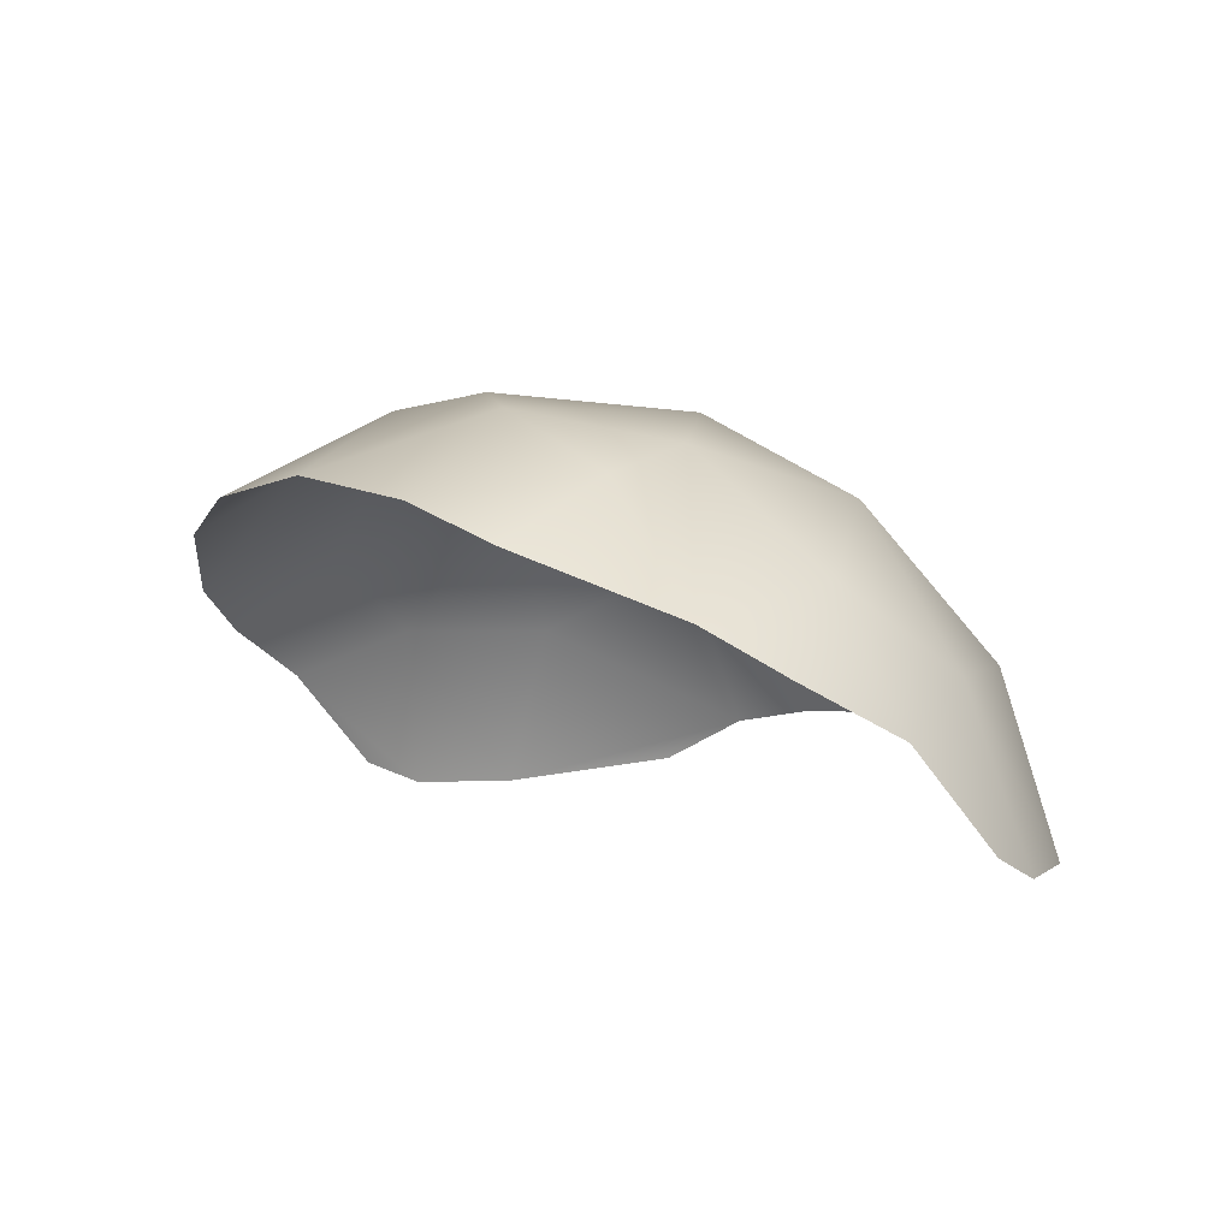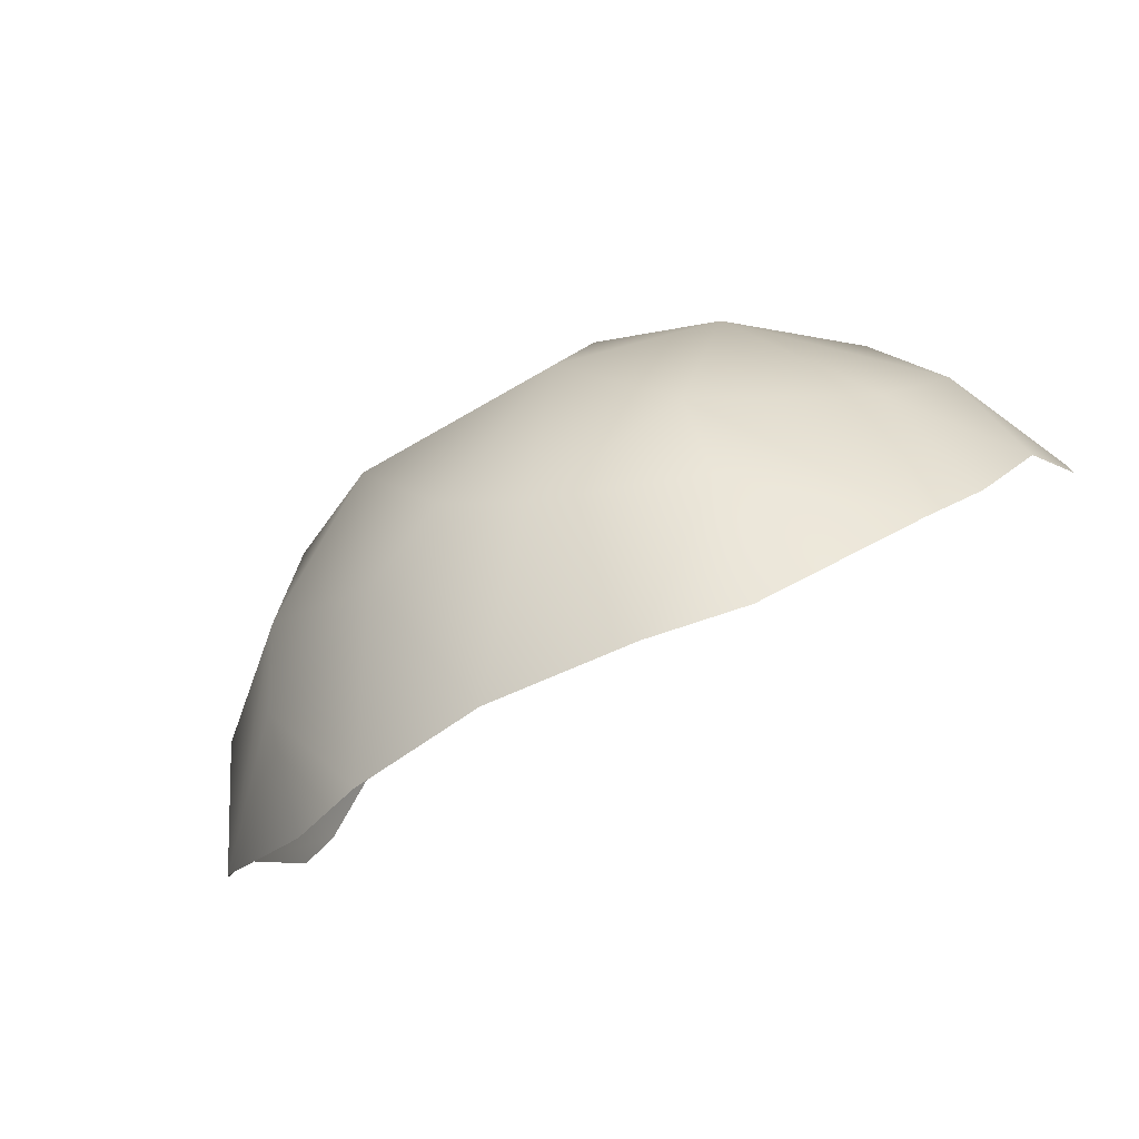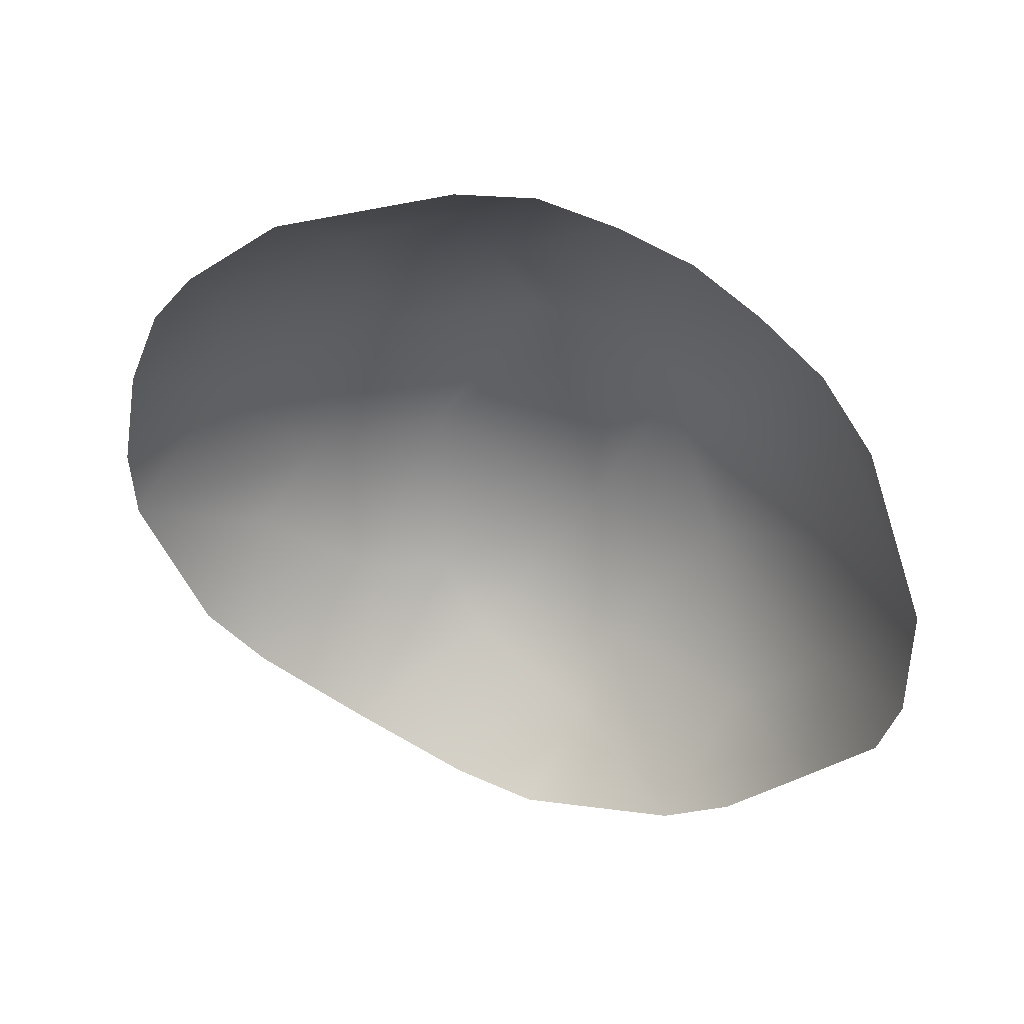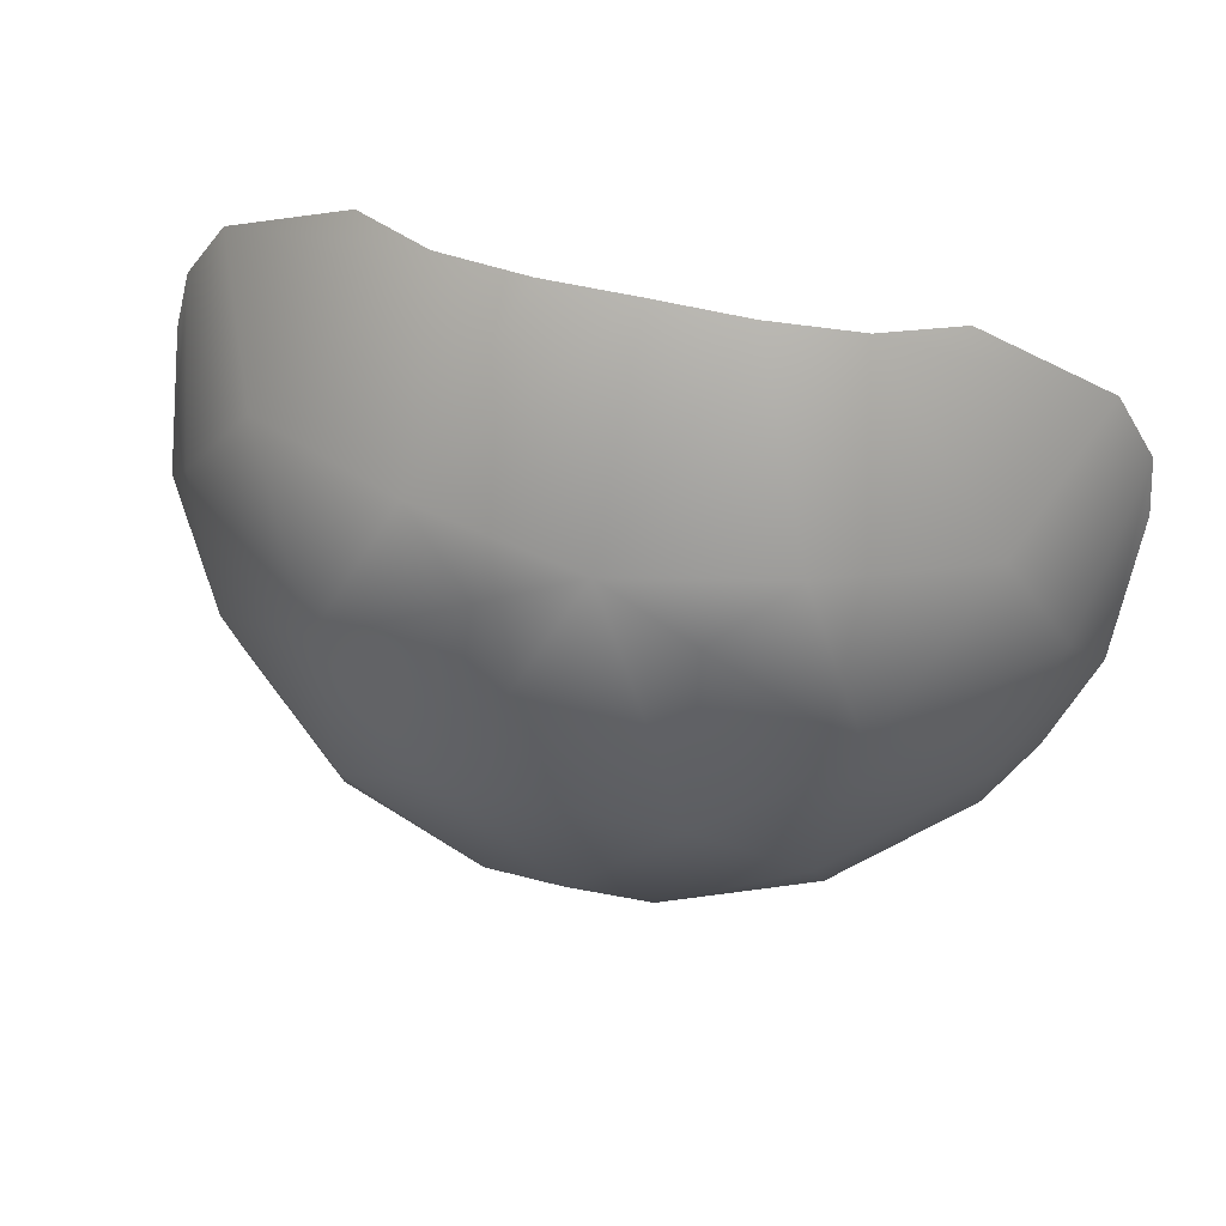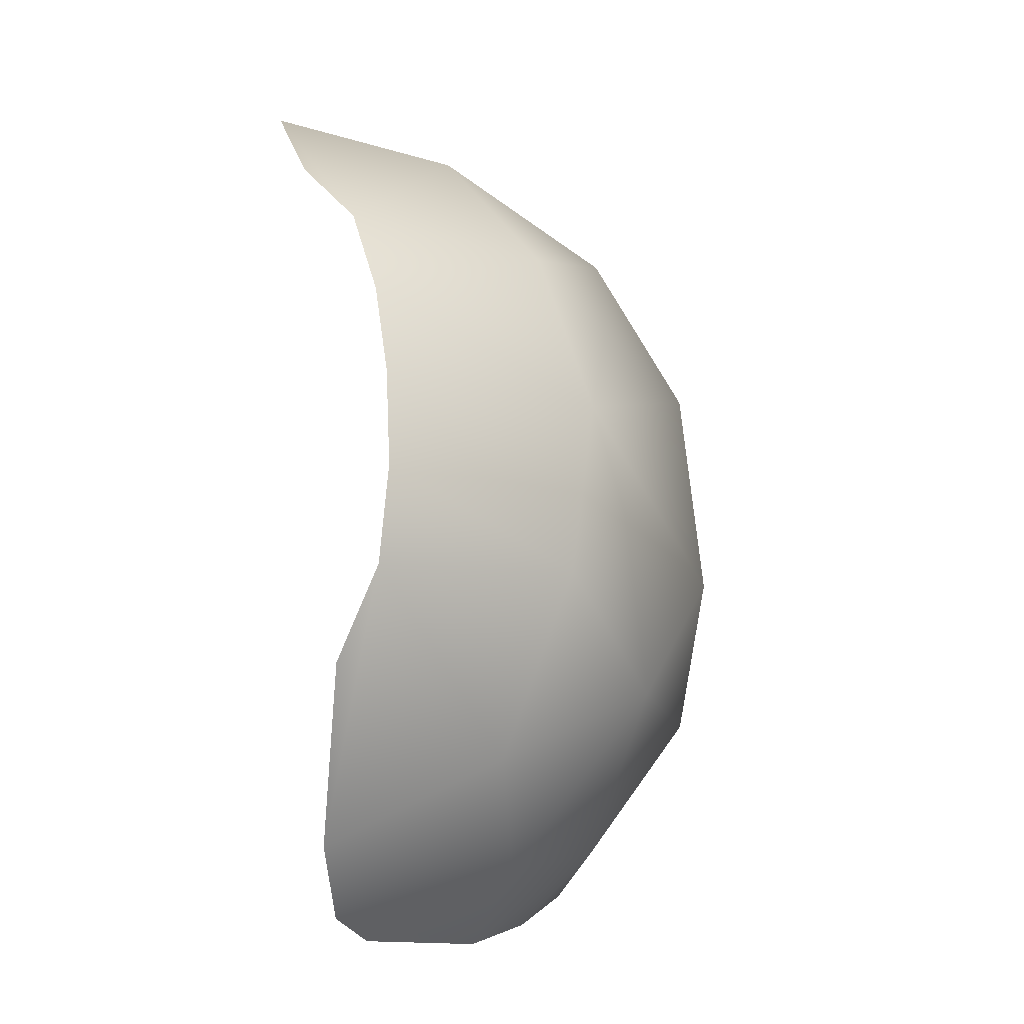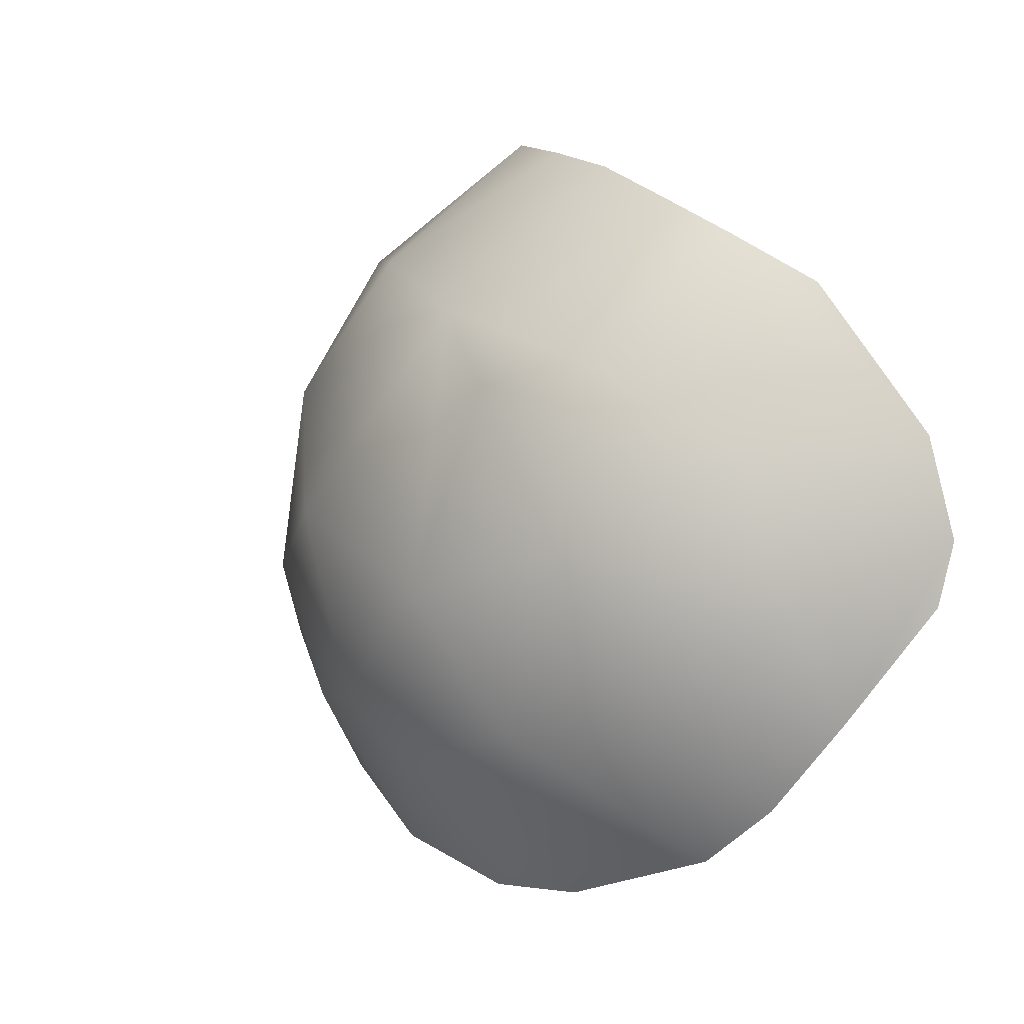
<metadata>
{"format":"obj","ext":"obj","renderer":"f3d","projection":"perspective","resolution":1024,"background":"white","views":[{"elev":3.3,"azim":49.1,"up":"+Z"},{"elev":-55.5,"azim":32.9,"up":"+Y"},{"elev":-73.1,"azim":148.0,"up":"+Z"},{"elev":66.5,"azim":12.3,"up":"+Y"},{"elev":67.2,"azim":-95.2,"up":"+Y"},{"elev":26.0,"azim":55.5,"up":"+Y"}]}
</metadata>
<code>
g VoidRaidCrabBackCap
v 0.224 0.2145 0.9633
v 1.323e-23 -0.1341 1.001
v -0.224 0.2145 0.9633
v 0.1896 0.9315 0.31
v 1.323e-23 0.7087 0.7249
v 1.323e-23 0.9497 0.3193
v 0.3496 0.6994 0.6493
v 0.3763 0.8964 0.2754
v 0.1984 0.6122 0.7734
v 0.224 0.2145 0.9633
v 0.5064 0.3639 0.7974
v 0.6794 0.567 0.4819
v 0.8243 0.5731 0.1209
v 0.5384 0.8216 0.1808
v 0.8357 0.2854 0.4853
v 0.9216 0.3787 0.1241
v 0.9273 0.04585 0.3921
v 0.9455 0.2543 0.1773
v 0.7536 0.04267 0.6629
v 0.8514 -0.1594 0.5055
v 0.7635 -0.2953 0.5984
v 0.4619 -0.03838 0.8994
v 0.1706 -0.2278 0.9666
v 1.323e-23 -0.1341 1.001
v 0.486 -0.2438 0.8468
v 0.4791 -0.4894 0.7256
v 0.2962 -0.5444 0.8
v 1.323e-23 -0.5641 0.8425
v 1.323e-23 -0.1341 1.001
v -0.224 0.2145 0.9633
v 1.323e-23 -0.1341 1.001
v -0.1706 -0.2278 0.9666
v -0.4619 -0.03838 0.8994
v -0.5064 0.3639 0.7974
v -0.1984 0.6122 0.7734
v 1.323e-23 0.7087 0.7249
v 0.224 0.2145 0.9633
v -0.3496 0.6994 0.6493
v 1.323e-23 0.9497 0.3193
v -0.1896 0.9315 0.31
v -0.3763 0.8964 0.2754
v -0.6794 0.567 0.4819
v -0.8243 0.5731 0.1209
v -0.5384 0.8216 0.1808
v -0.8357 0.2854 0.4853
v -0.9216 0.3787 0.1241
v -0.7536 0.04267 0.6629
v -0.9273 0.04585 0.3921
v -0.9455 0.2543 0.1773
v -0.8514 -0.1594 0.5055
v -0.7635 -0.2953 0.5984
v -0.486 -0.2438 0.8468
v -0.4791 -0.4894 0.7256
v -0.2962 -0.5444 0.8
v 1.323e-23 -0.5641 0.8425
v 1.323e-23 -0.1341 1.001
g VoidRaidCrabBackCap_0
f 3 2 1
f 6 5 4
f 5 7 4
f 8 4 7
f 9 7 5
f 10 9 5
f 11 7 9
f 11 9 10
f 12 8 7
f 7 11 12
f 8 12 13
f 14 8 13
f 13 12 15
f 11 15 12
f 16 13 15
f 15 17 16
f 17 18 16
f 19 17 15
f 19 15 11
f 20 17 19
f 21 20 19
f 22 19 11
f 22 11 10
f 19 22 21
f 10 23 22
f 24 23 10
f 22 25 21
f 23 25 22
f 25 26 21
f 27 26 25
f 27 25 23
f 27 23 28
f 23 29 28
f 32 31 30
f 32 30 33
f 30 34 33
f 30 35 34
f 36 35 30
f 37 36 30
f 35 36 38
f 38 34 35
f 36 39 38
f 39 40 38
f 38 40 41
f 38 41 42
f 34 38 42
f 43 42 41
f 44 43 41
f 42 43 45
f 34 42 45
f 43 46 45
f 47 34 45
f 47 33 34
f 48 45 46
f 47 45 48
f 49 48 46
f 47 48 50
f 50 51 47
f 47 51 33
f 51 52 33
f 53 52 51
f 52 53 54
f 32 33 52
f 32 52 54
f 54 55 32
f 55 56 32

</code>
